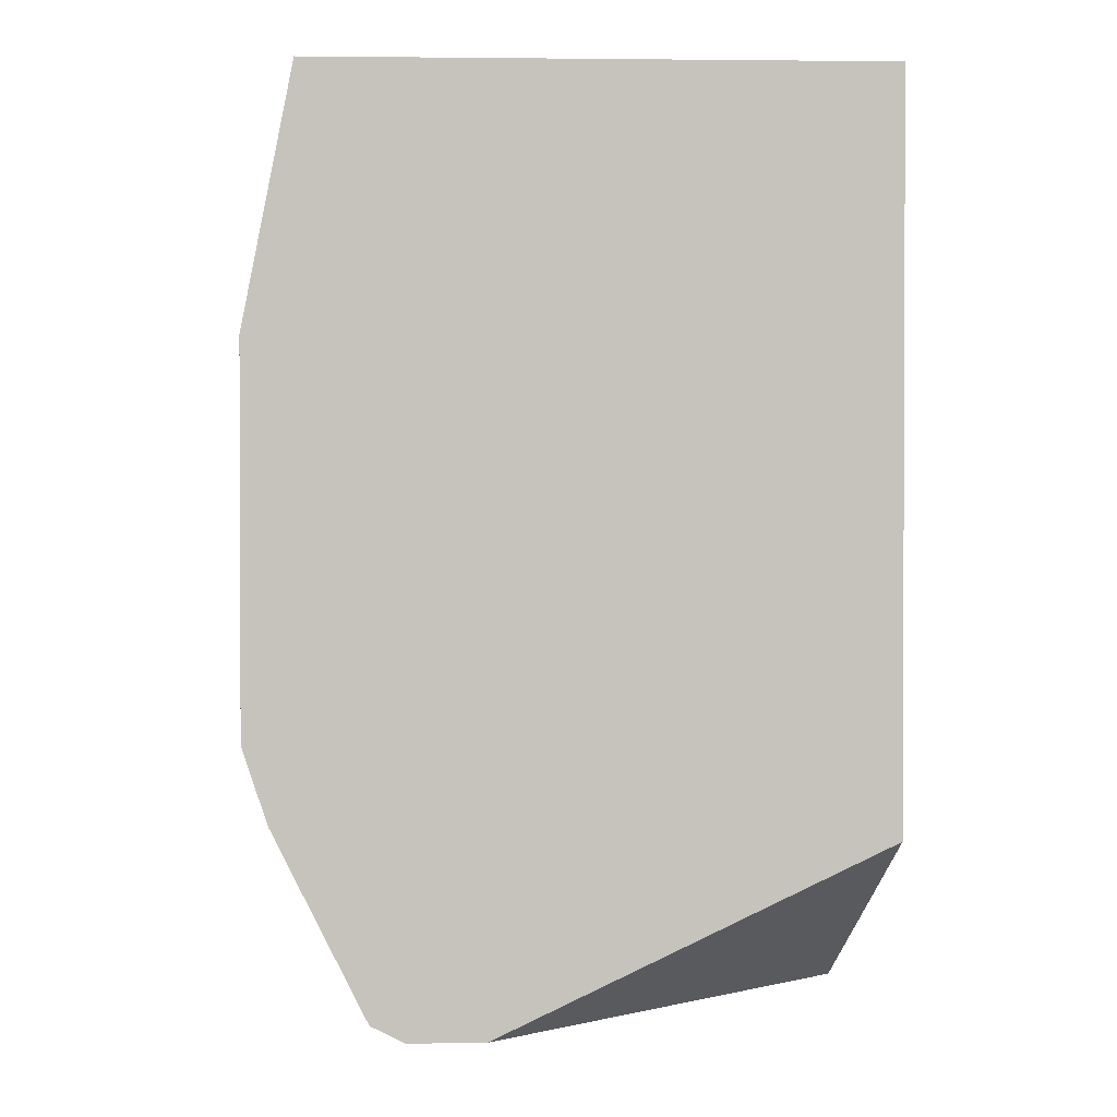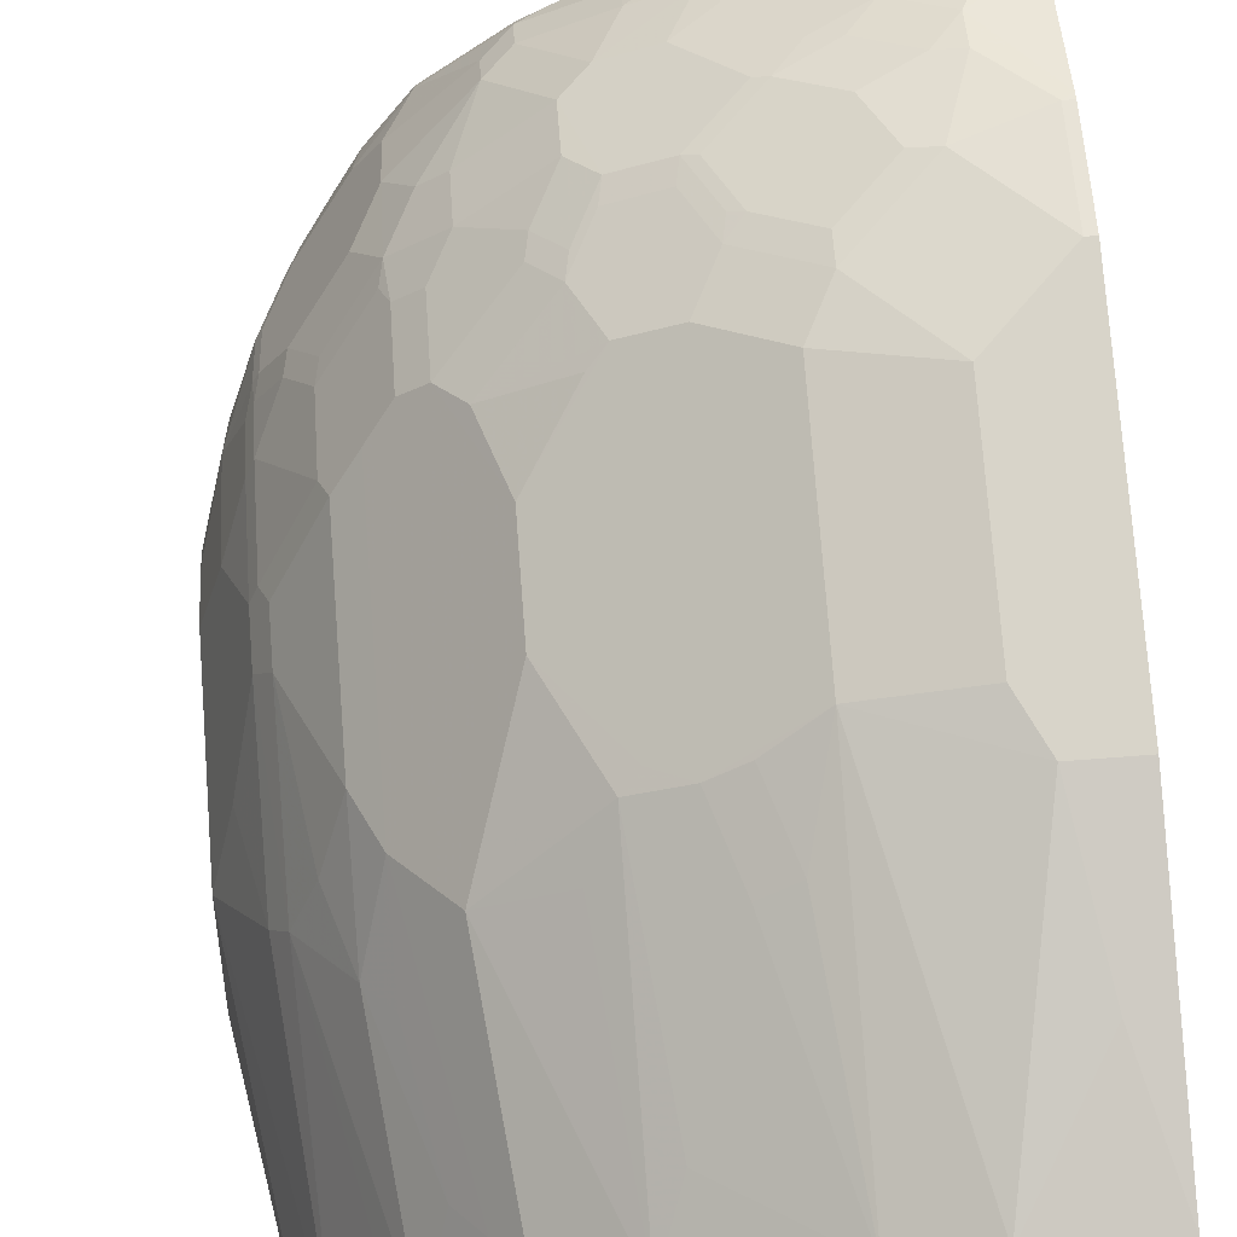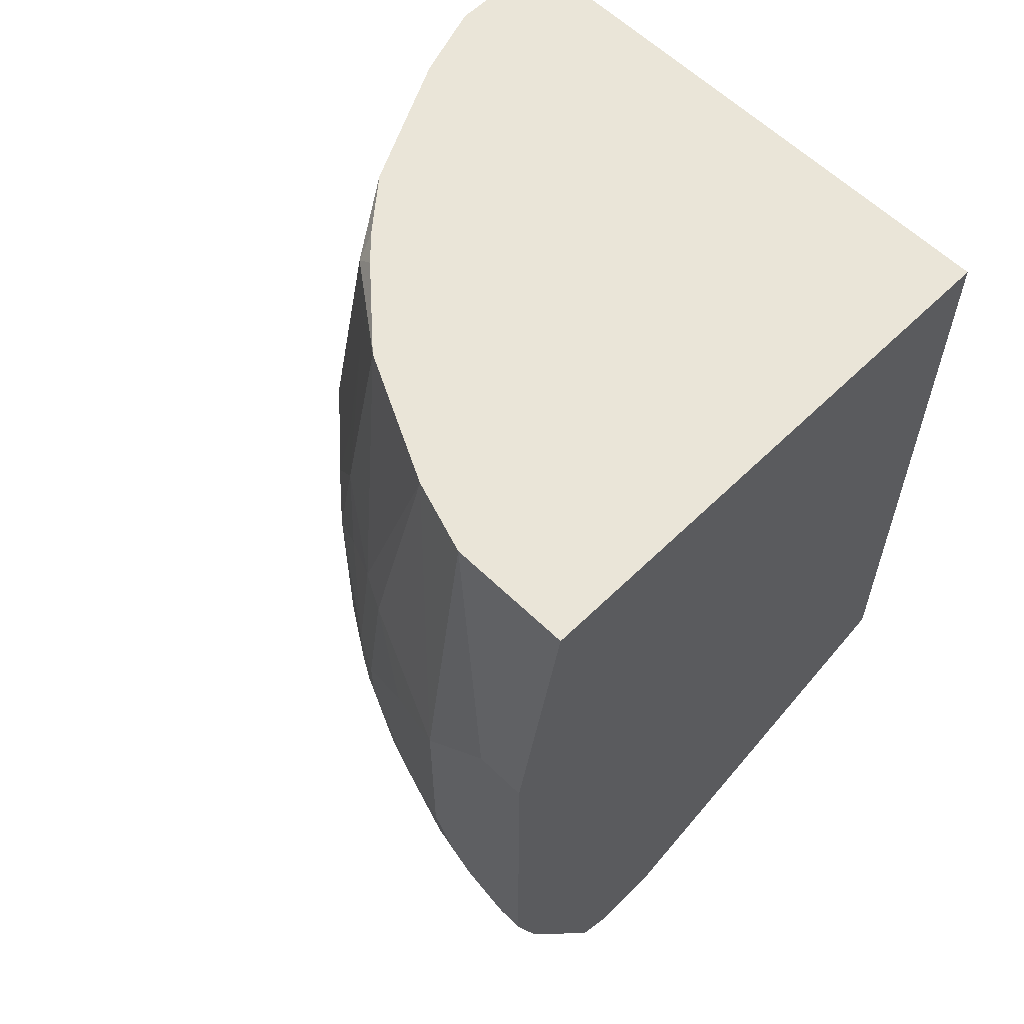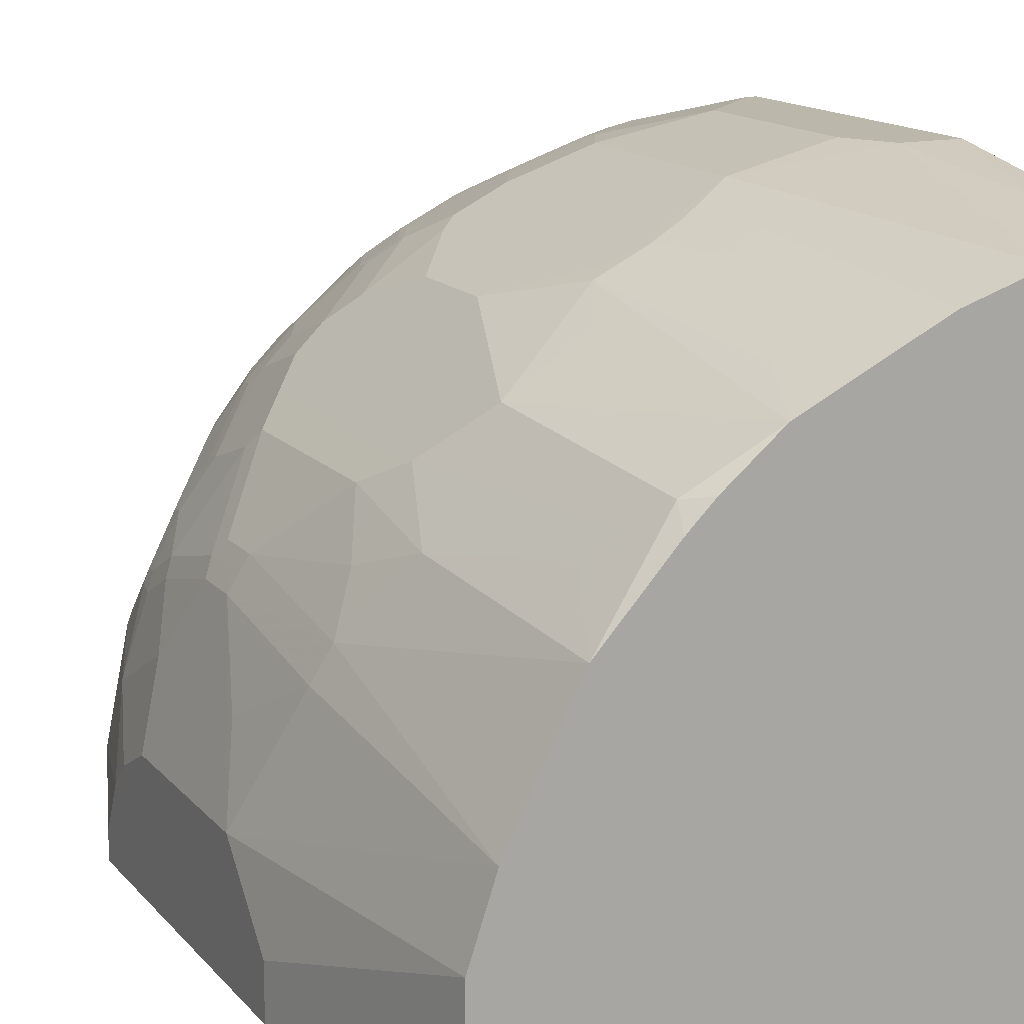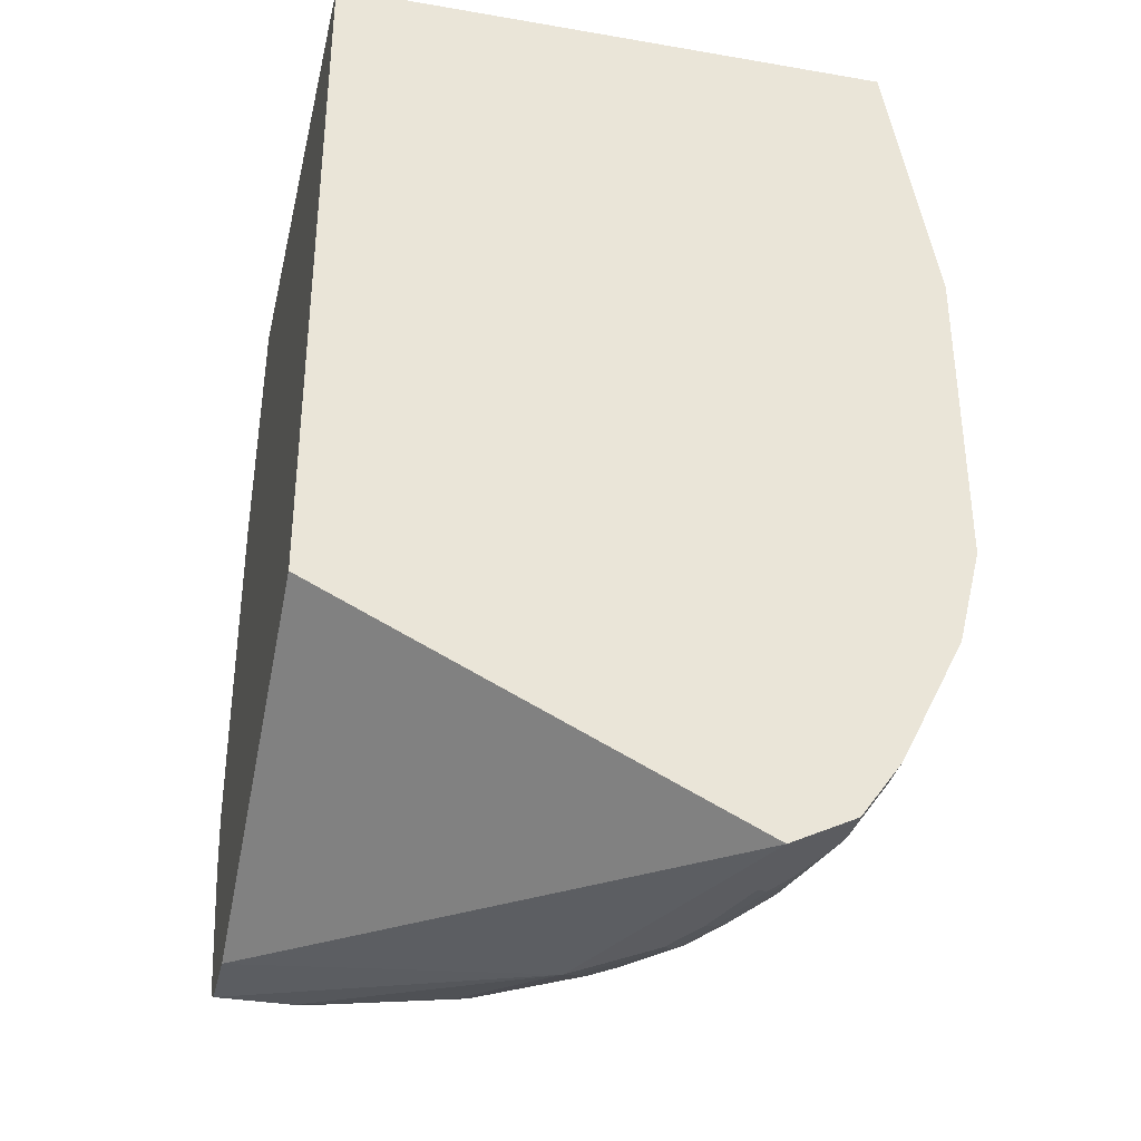
<metadata>
{"format":"obj","ext":"obj","renderer":"f3d","projection":"perspective","resolution":1024,"background":"white","views":[{"elev":1.3,"azim":177.4,"up":"+Y"},{"elev":75.6,"azim":175.7,"up":"+Z"},{"elev":59.6,"azim":134.9,"up":"+Y"},{"elev":14.4,"azim":154.6,"up":"+Z"},{"elev":-34.8,"azim":-102.9,"up":"+Y"}]}
</metadata>
<code>
v 0.03142 -0.6908 0.2617
v 0.006432 -0.6908 0.2617
v 0.04189 -0.7118 0.2617
v 0.08376 -0.7118 0.2512
v 0.05235 -0.5747 0.2407
v 0.02095 -0.628 0.2512
v 0.006432 -0.5747 0.2407
v 0.006432 -0.8269 0.2617
v 0.04189 -0.7955 0.2617
v 0.08376 -0.8059 0.2512
v 0.1117 -0.7048 0.2373
v 0.1186 -0.6978 0.2338
v 0.1047 -0.7013 0.2407
v 0.09423 -0.6699 0.2407
v 0.08376 -0.5747 0.2303
v 0.006432 -0.5747 -0.0007084
v 0.006432 -0.8688 0.2512
v 0.01048 -0.8269 0.2617
v 0.02095 -0.8164 0.2617
v 0.06282 -0.8374 0.2512
v 0.07329 -0.8269 0.2512
v 0.1117 -0.8199 0.2373
v 0.1605 -0.7397 0.2128
v 0.1326 -0.7048 0.2268
v 0.1396 -0.6978 0.2233
v 0.1291 -0.6036 0.2128
v 0.1082 -0.6664 0.2338
v 0.1117 -0.5747 0.2163
v 0.2407 -0.5747 -0.0007084
v 0.006432 -0.8758 -0.0007084
v 0.006432 -0.8715 0.2499
v 0.01048 -0.8688 0.2512
v 0.04189 -0.8583 0.2512
v 0.05235 -0.8596 0.2486
v 0.07329 -0.8387 0.2486
v 0.09423 -0.8491 0.2381
v 0.1012 -0.8408 0.2373
v 0.1326 -0.8199 0.2268
v 0.1605 -0.7815 0.2128
v 0.1326 -0.8618 0.2163
v 0.1814 -0.6769 0.1919
v 0.15 -0.6769 0.2128
v 0.1396 -0.5747 0.2023
v 0.1371 -0.5747 0.2036
v 0.1326 -0.5747 0.2058
v 0.1266 -0.5747 0.2088
v 0.2407 -0.5747 0.05235
v 0.2617 -0.6804 -0.0007084
v 0.1675 -0.9525 -0.0007084
v 0.006432 -0.963 0.1779
v 0.03142 -0.9036 0.2338
v 0.03142 -0.8966 0.2373
v 0.03142 -0.8897 0.2407
v 0.006432 -0.9203 0.2254
v 0.04189 -0.891 0.2381
v 0.06282 -0.8805 0.2381
v 0.08376 -0.8596 0.2381
v 0.09945 -0.8504 0.2355
v 0.09423 -0.8805 0.2276
v 0.1047 -0.87 0.2276
v 0.1099 -0.8714 0.225
v 0.1117 -0.8618 0.2268
v 0.171 -0.8129 0.2023
v 0.1396 -0.8129 0.2233
v 0.143 -0.8408 0.2163
v 0.1814 -0.8234 0.1919
v 0.1309 -0.8714 0.2146
v 0.1919 -0.6455 0.171
v 0.1814 -0.5931 0.171
v 0.171 -0.5827 0.1814
v 0.2024 -0.6978 0.171
v 0.1622 -0.5747 0.1832
v 0.2617 -0.6804 0.02094
v 0.2303 -0.5747 0.08374
v 0.2617 -0.7118 0.05235
v 0.2617 -0.7013 0.04188
v 0.2617 -0.8374 -0.0007084
v 0.1989 -0.9525 -0.0007084
v 0.1256 -0.963 0.1256
v 0.04189 -0.963 0.1779
v 0.006432 -0.9504 0.2031
v 0.02095 -0.9246 0.2233
v 0.04189 -0.935 0.2128
v 0.05235 -0.9141 0.2233
v 0.006432 -0.9246 0.2233
v 0.06282 -0.9014 0.2276
v 0.08376 -0.891 0.2276
v 0.08898 -0.8923 0.225
v 0.09945 -0.9028 0.2146
v 0.15 -0.8339 0.2128
v 0.1413 -0.8504 0.2146
v 0.1518 -0.8609 0.2041
v 0.1535 -0.8513 0.2058
v 0.1605 -0.8443 0.2023
v 0.1727 -0.8399 0.1936
v 0.1814 -0.8548 0.1814
v 0.1919 -0.8548 0.171
v 0.1919 -0.8234 0.1814
v 0.2024 -0.8129 0.171
v 0.1309 -0.9132 0.1936
v 0.1413 -0.9028 0.1936
v 0.1413 -0.8818 0.2041
v 0.2024 -0.656 0.1605
v 0.1919 -0.6036 0.1605
v 0.2024 -0.5747 0.1396
v 0.1727 -0.5747 0.1727
v 0.1665 -0.5747 0.1789
v 0.2128 -0.7187 0.1605
v 0.2128 -0.6664 0.15
v 0.2298 -0.5747 0.08474
v 0.2337 -0.6874 0.1186
v 0.2407 -0.6908 0.1047
v 0.2512 -0.7327 0.08374
v 0.2407 -0.7641 0.1152
v 0.2617 -0.7955 0.05235
v 0.2617 -0.8374 0.01049
v 0.2512 -0.8688 -0.0007084
v 0.2054 -0.9492 -0.0007084
v 0.1989 -0.9525 0.03142
v 0.1779 -0.9525 0.09422
v 0.1831 -0.9499 0.09946
v 0.1309 -0.9603 0.1308
v 0.1204 -0.9603 0.1413
v 0.09945 -0.9603 0.1622
v 0.09423 -0.963 0.157
v 0.07329 -0.963 0.1675
v 0.04711 -0.9603 0.1832
v 0.02617 -0.9499 0.2041
v 0.02095 -0.949 0.2058
v 0.006432 -0.949 0.2058
v 0.04189 -0.956 0.1919
v 0.06282 -0.9246 0.2128
v 0.05235 -0.9455 0.2023
v 0.08376 -0.9455 0.1919
v 0.07329 -0.9036 0.2233
v 0.08376 -0.9141 0.2128
v 0.09423 -0.9246 0.2023
v 0.1099 -0.9132 0.2041
v 0.1727 -0.8714 0.1832
v 0.1936 -0.8714 0.1622
v 0.1954 -0.8618 0.164
v 0.2163 -0.8408 0.143
v 0.2163 -0.8094 0.1535
v 0.2128 -0.8025 0.1605
v 0.09945 -0.9342 0.1936
v 0.1204 -0.9342 0.1832
v 0.1518 -0.9342 0.1622
v 0.1622 -0.9237 0.1622
v 0.1727 -0.8923 0.1727
v 0.2093 -0.5747 0.1256
v 0.2233 -0.6978 0.1396
v 0.2337 -0.7606 0.1291
v 0.2245 -0.5747 0.09519
v 0.2372 -0.7676 0.1221
v 0.2407 -0.785 0.1152
v 0.2512 -0.8059 0.08374
v 0.2512 -0.8269 0.07329
v 0.2617 -0.8164 0.04188
v 0.2617 -0.8269 0.03142
v 0.2512 -0.8688 0.03142
v 0.237 -0.8971 -0.0007084
v 0.2124 -0.9458 -0.0007084
v 0.2041 -0.9499 0.03664
v 0.2024 -0.9455 0.06281
v 0.1831 -0.9446 0.1099
v 0.1518 -0.9499 0.1413
v 0.1047 -0.9564 0.1675
v 0.08376 -0.9564 0.1779
v 0.07851 -0.9603 0.1727
v 0.1413 -0.9499 0.1517
v 0.05235 -0.9564 0.1884
v 0.06804 -0.9499 0.1936
v 0.1047 -0.9455 0.1814
v 0.1831 -0.8923 0.1622
v 0.225 -0.8609 0.1204
v 0.2146 -0.8504 0.1413
v 0.1936 -0.9028 0.1413
v 0.2041 -0.8818 0.1413
v 0.2268 -0.8513 0.1221
v 0.2372 -0.7885 0.1221
v 0.2372 -0.8304 0.1117
v 0.2337 -0.7815 0.1291
v 0.1204 -0.9446 0.1727
v 0.1518 -0.9446 0.1517
v 0.1622 -0.9342 0.1517
v 0.1936 -0.9237 0.1204
v 0.2407 -0.8269 0.1047
v 0.2407 -0.8478 0.09422
v 0.2512 -0.8478 0.06281
v 0.2486 -0.87 0.04188
v 0.2381 -0.8805 0.07329
v 0.2407 -0.8897 0.04188
v 0.2161 -0.939 -0.0007084
v 0.2128 -0.9455 -0.0007084
v 0.2128 -0.9455 0.01049
v 0.2058 -0.949 0.03142
v 0.2128 -0.935 0.05235
v 0.2024 -0.935 0.08374
v 0.2041 -0.9237 0.09946
v 0.1099 -0.9499 0.1727
v 0.225 -0.8714 0.1099
v 0.2355 -0.8609 0.09946
v 0.2372 -0.8513 0.1012
v 0.2381 -0.8596 0.09422
v 0.2355 -0.8818 0.07853
v 0.225 -0.9028 0.07853
v 0.2276 -0.9014 0.07329
v 0.2381 -0.891 0.05235
v 0.2355 -0.8714 0.08898
v 0.2337 -0.9036 0.04188
v 0.2233 -0.9246 0.03142
v 0.2163 -0.9385 0.01049
v 0.2233 -0.9141 0.06281
v 0.2128 -0.9246 0.07329
f 115 156 157
f 115 155 156
f 114 180 155
f 108 144 182
f 115 189 158
f 116 159 160
f 117 160 161
f 118 162 119
f 119 162 163
f 115 157 189
f 114 154 180
f 111 152 114
f 112 114 113
f 111 153 150
f 111 114 112
f 111 151 152
f 110 153 111
f 109 151 111
f 108 152 151
f 108 151 109
f 119 163 121
f 108 182 152
f 114 152 154
f 119 121 120
f 126 169 127
f 121 164 165
f 134 172 168
f 133 172 134
f 105 111 150
f 132 136 135
f 132 137 136
f 132 134 137
f 131 171 172
f 128 172 133
f 128 131 172
f 127 171 131
f 127 168 171
f 127 169 168
f 124 170 167
f 124 166 170
f 124 126 125
f 124 169 126
f 124 168 169
f 124 167 168
f 123 166 124
f 122 166 123
f 121 166 122
f 121 184 166
f 121 165 184
f 121 163 164
f 105 109 111
f 83 133 134
f 103 109 104
f 83 134 132
f 83 128 133
f 83 129 128
f 83 135 84
f 83 132 135
f 82 129 83
f 82 130 129
f 82 85 130
f 81 131 128
f 81 127 131
f 84 135 87
f 81 129 130
f 80 127 81
f 80 126 127
f 79 124 125
f 79 123 124
f 79 122 123
f 79 121 122
f 79 120 121
f 79 119 120
f 134 168 167
f 78 119 79
f 81 128 129
f 84 87 86
f 87 135 88
f 88 135 89
f 101 148 149
f 101 139 102
f 101 149 139
f 100 148 101
f 100 147 148
f 100 146 147
f 100 145 146
f 100 138 145
f 99 142 143
f 99 143 144
f 97 99 98
f 97 142 99
f 97 141 142
f 97 140 141
f 97 139 140
f 96 139 97
f 92 102 139
f 92 94 93
f 92 139 95
f 89 138 100
f 89 137 138
f 89 136 137
f 89 135 136
f 104 109 105
f 134 167 173
f 175 178 177
f 134 146 145
f 191 206 207
f 191 205 206
f 189 191 190
f 189 204 191
f 188 204 189
f 188 203 204
f 186 209 201
f 186 199 209
f 181 188 187
f 181 203 188
f 191 207 208
f 179 203 181
f 175 177 186
f 175 179 176
f 175 203 179
f 175 202 203
f 175 209 202
f 175 201 209
f 173 200 183
f 168 172 171
f 167 200 173
f 167 183 200
f 175 186 201
f 191 208 192
f 191 204 209
f 191 209 205
f 78 118 119
f 207 210 208
f 207 213 210
f 206 213 207
f 206 214 213
f 205 209 206
f 202 209 204
f 202 204 203
f 199 206 209
f 198 206 199
f 198 214 206
f 197 213 214
f 197 210 213
f 197 211 210
f 195 197 196
f 195 211 197
f 195 212 211
f 193 195 194
f 193 212 195
f 192 212 193
f 192 211 212
f 192 210 211
f 192 208 210
f 167 184 183
f 167 170 184
f 166 184 170
f 165 185 184
f 148 177 174
f 148 186 177
f 148 185 186
f 148 184 185
f 147 184 148
f 146 184 147
f 146 183 184
f 146 173 183
f 144 180 182
f 143 181 180
f 143 179 181
f 143 180 144
f 142 179 143
f 142 176 179
f 140 178 175
f 140 177 178
f 140 174 177
f 140 142 141
f 140 176 142
f 139 174 140
f 139 149 174
f 137 145 138
f 134 145 137
f 148 174 149
f 134 173 146
f 152 182 180
f 155 180 181
f 165 186 185
f 165 199 186
f 165 198 199
f 164 198 165
f 164 214 198
f 164 197 214
f 164 196 197
f 163 196 164
f 162 196 163
f 162 195 196
f 162 194 195
f 161 192 193
f 160 192 161
f 160 191 192
f 160 190 191
f 160 189 190
f 159 189 160
f 158 189 159
f 157 188 189
f 156 188 157
f 156 187 188
f 155 187 156
f 155 181 187
f 152 180 154
f 77 160 117
f 140 175 176
f 75 155 115
f 17 31 32
f 16 49 30
f 16 78 49
f 16 118 78
f 16 162 118
f 16 194 162
f 16 193 194
f 16 161 193
f 16 117 161
f 16 77 117
f 18 32 33
f 16 48 77
f 15 27 26
f 15 26 28
f 14 27 15
f 12 14 13
f 12 27 14
f 12 26 27
f 12 25 26
f 12 24 25
f 11 39 23
f 11 22 39
f 16 29 48
f 18 33 20
f 18 20 19
f 20 33 34
f 29 47 73
f 26 46 28
f 26 45 46
f 26 44 45
f 77 116 160
f 26 43 44
f 25 43 26
f 25 42 43
f 25 41 42
f 23 41 25
f 23 71 41
f 23 99 71
f 23 66 99
f 23 39 66
f 23 25 24
f 22 40 38
f 22 37 40
f 22 38 39
f 21 37 22
f 21 36 37
f 21 35 36
f 20 35 21
f 20 34 35
f 11 24 12
f 11 23 24
f 10 21 22
f 9 21 10
f 4 10 22
f 3 10 4
f 3 9 10
f 2 17 8
f 2 31 17
f 2 54 31
f 2 85 54
f 2 130 85
f 2 81 130
f 2 50 81
f 2 30 50
f 2 16 30
f 2 7 16
f 2 6 7
f 1 6 2
f 1 5 6
f 1 4 5
f 1 3 4
f 1 9 3
f 1 19 9
f 1 18 19
f 1 8 18
f 1 2 8
f 4 22 11
f 29 73 48
f 4 11 12
f 4 13 14
f 9 20 21
f 9 19 20
f 8 17 32
f 5 7 6
f 5 16 7
f 5 29 16
f 5 47 29
f 5 74 47
f 5 110 74
f 5 153 110
f 5 150 153
f 5 105 150
f 5 106 105
f 5 107 106
f 5 72 107
f 5 43 72
f 5 44 43
f 5 45 44
f 5 46 45
f 5 28 46
f 5 15 28
f 4 15 5
f 4 14 15
f 4 12 13
f 30 49 50
f 8 32 18
f 31 52 53
f 66 95 139
f 66 92 95
f 66 94 92
f 65 66 90
f 65 94 66
f 65 93 94
f 65 92 93
f 65 91 92
f 63 90 66
f 63 65 90
f 66 139 96
f 61 89 67
f 59 61 60
f 59 88 61
f 59 87 88
f 56 59 57
f 56 87 59
f 55 87 56
f 55 86 87
f 54 85 82
f 52 55 53
f 51 86 55
f 61 88 89
f 66 96 97
f 66 98 99
f 67 92 91
f 31 51 52
f 75 114 155
f 75 113 114
f 75 112 113
f 74 112 75
f 74 111 112
f 74 110 111
f 71 109 103
f 71 108 109
f 71 144 108
f 71 99 144
f 70 107 72
f 70 106 107
f 70 105 106
f 69 105 70
f 69 104 105
f 68 104 69
f 68 103 104
f 68 71 103
f 67 102 92
f 67 101 102
f 67 100 101
f 67 89 100
f 51 84 86
f 51 83 84
f 66 97 98
f 51 54 82
f 39 63 66
f 39 64 63
f 38 65 63
f 38 40 65
f 38 64 39
f 38 63 64
f 37 62 40
f 37 61 62
f 37 58 61
f 36 60 61
f 36 59 60
f 36 57 59
f 36 58 37
f 35 57 36
f 34 57 35
f 34 56 57
f 33 56 34
f 33 55 56
f 33 53 55
f 32 53 33
f 31 54 51
f 51 82 83
f 31 53 32
f 40 62 61
f 40 61 67
f 36 61 58
f 48 116 77
f 50 80 81
f 40 67 91
f 50 126 80
f 50 125 126
f 50 79 125
f 49 79 50
f 49 78 79
f 48 159 116
f 48 158 159
f 48 115 158
f 48 76 75
f 48 75 115
f 48 73 76
f 40 91 65
f 41 68 69
f 41 69 70
f 41 70 43
f 41 71 68
f 41 43 42
f 47 74 75
f 47 75 76
f 47 76 73
f 43 70 72
f 51 55 52

</code>
